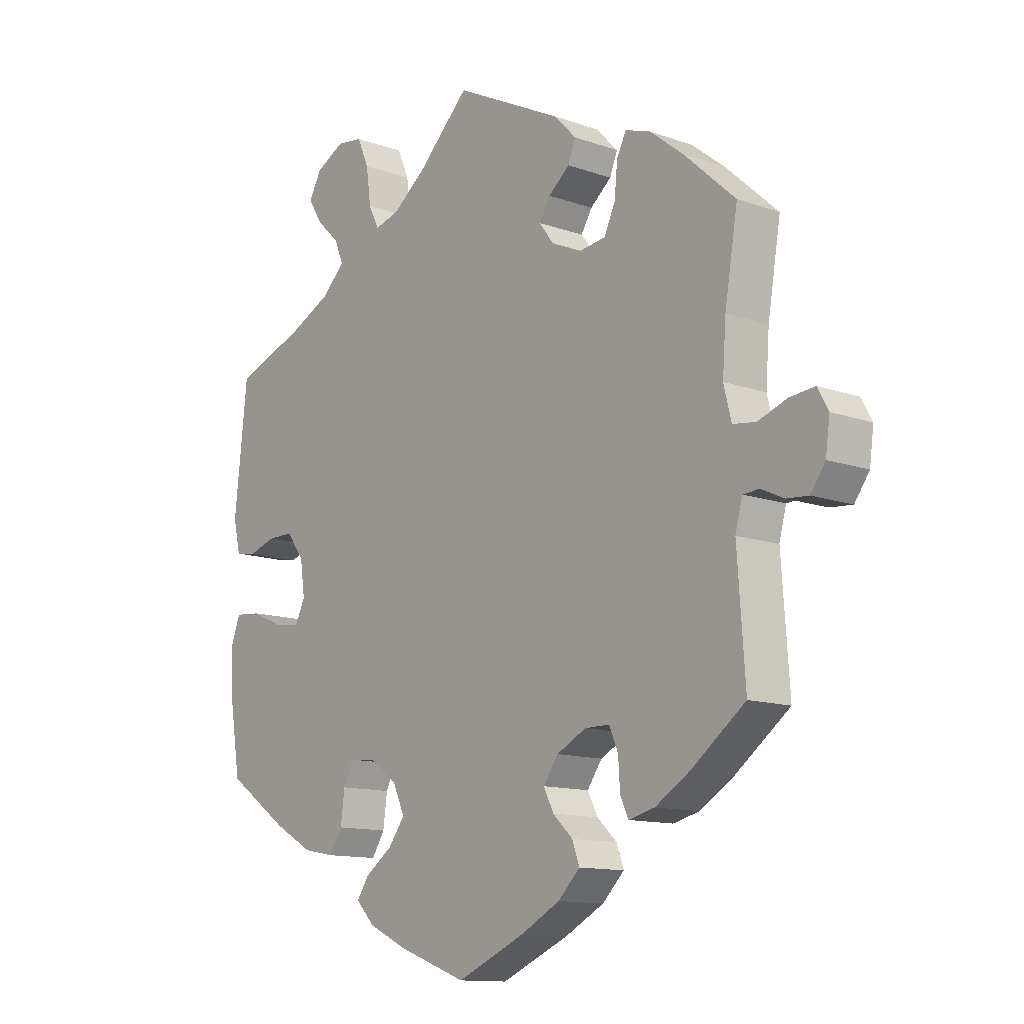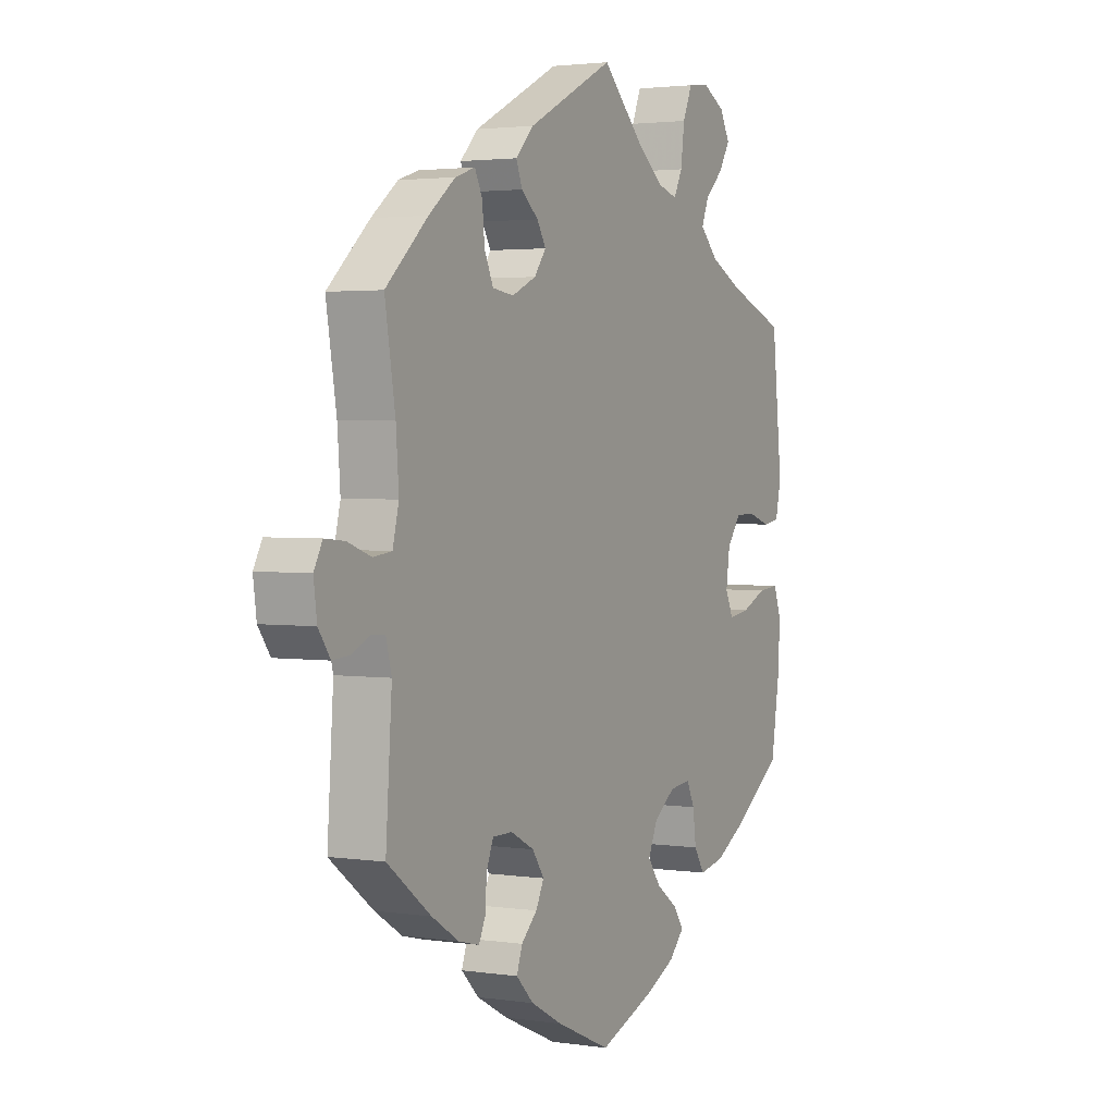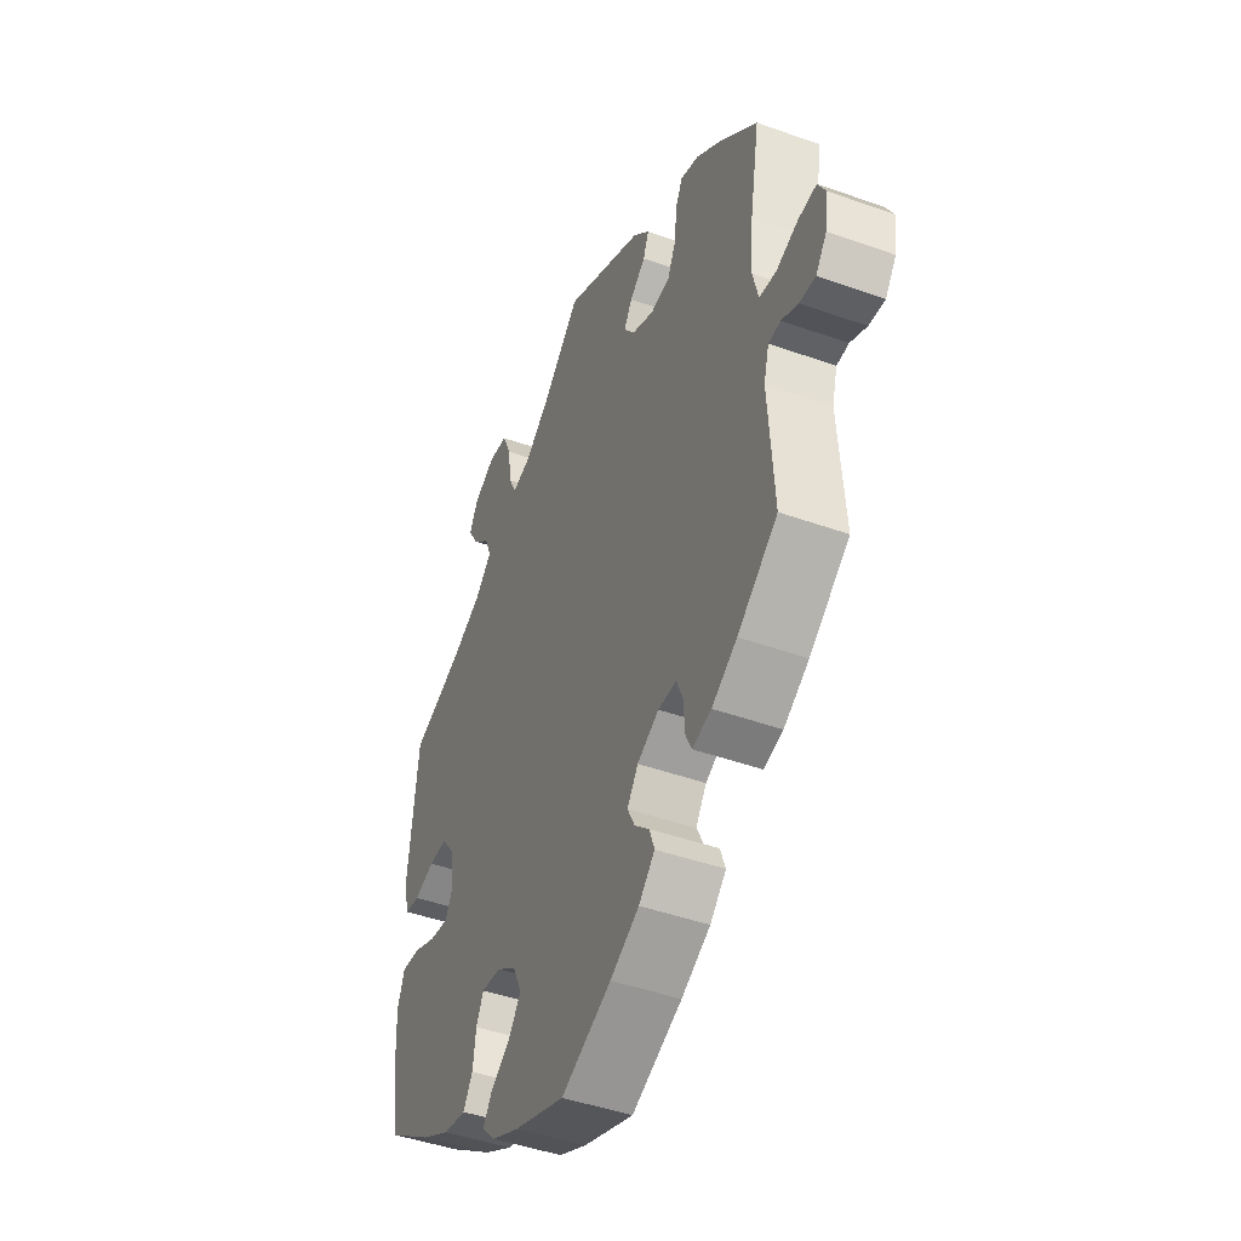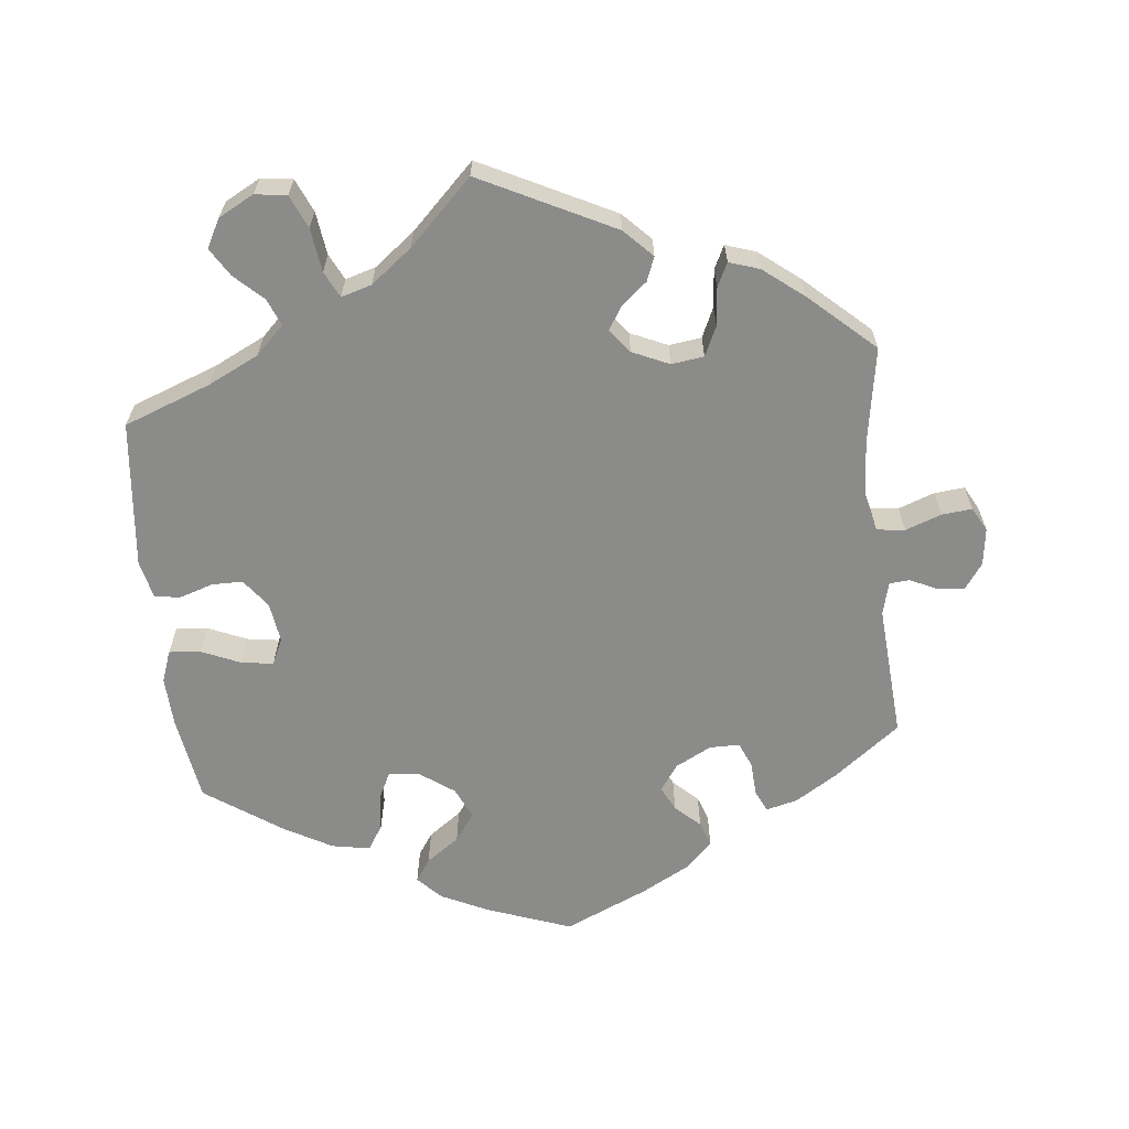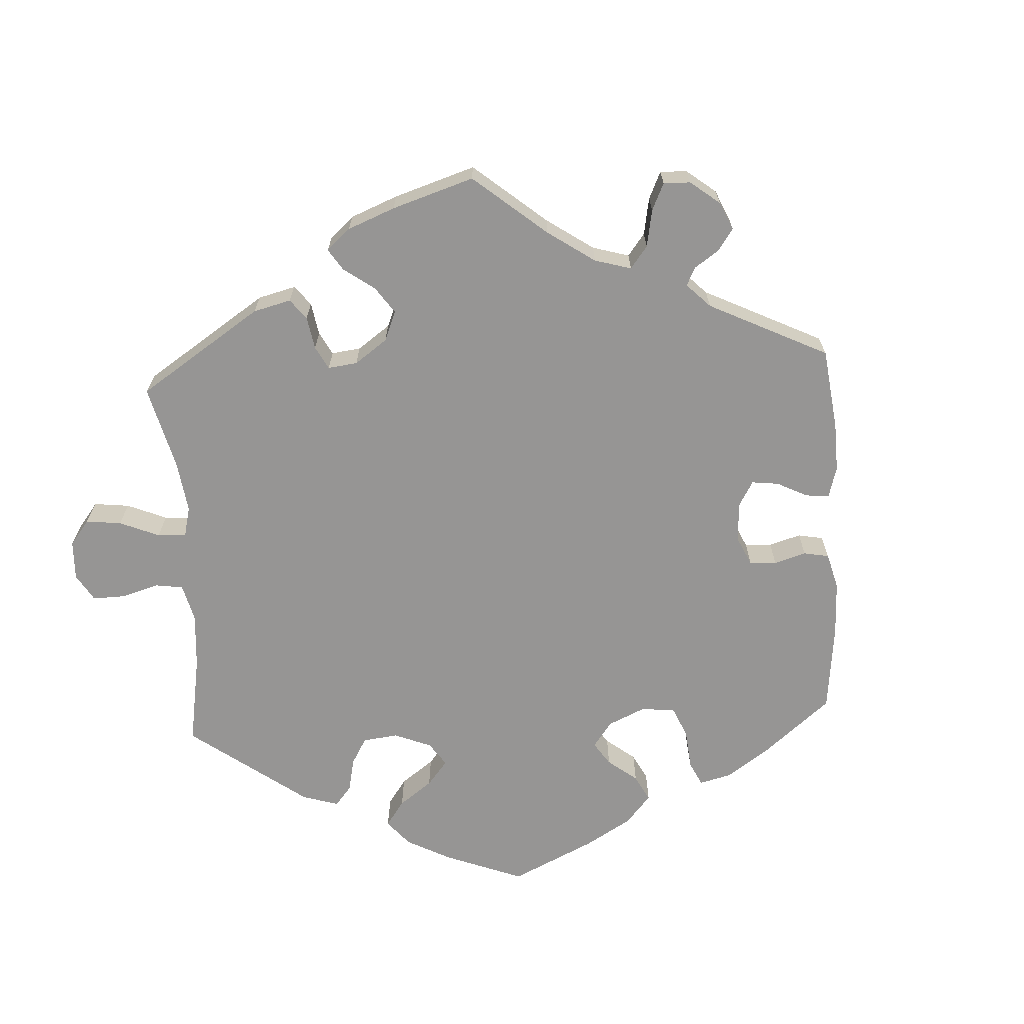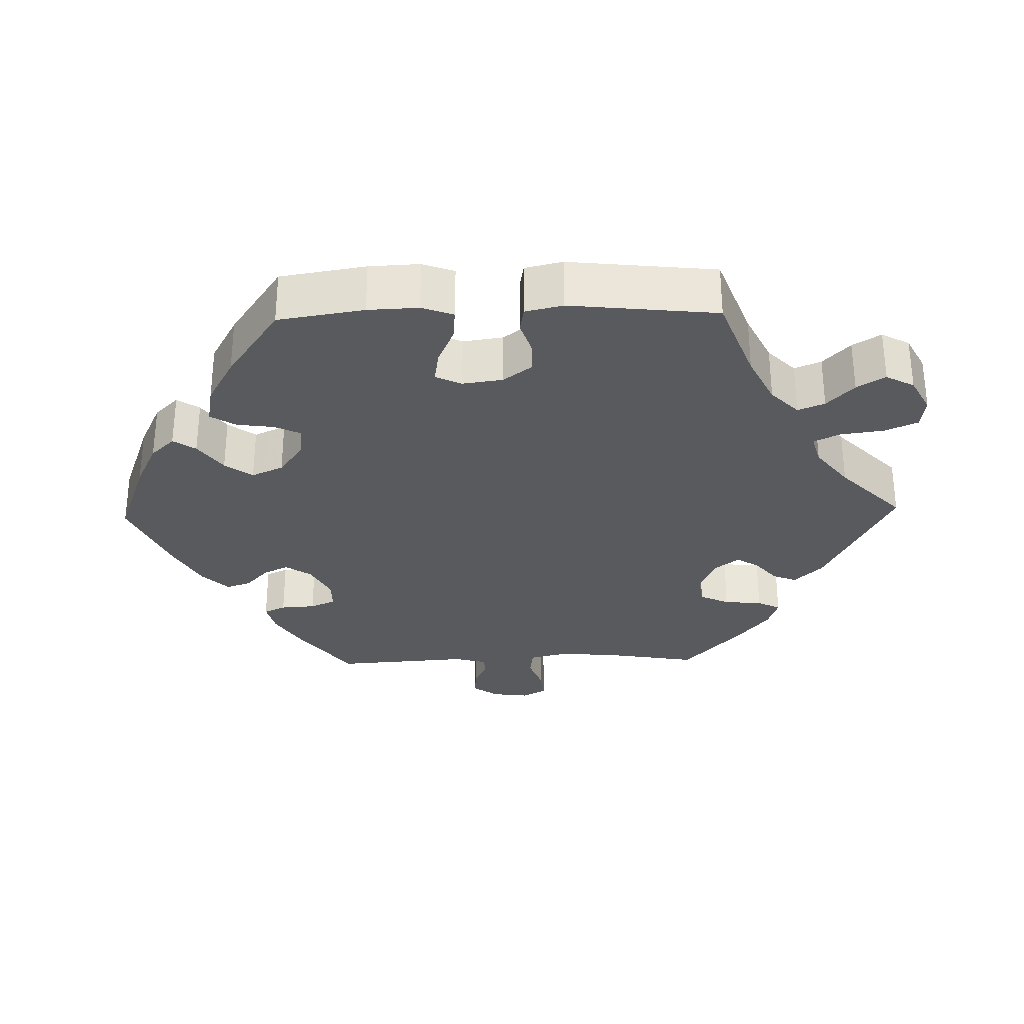
<metadata>
{"format":"obj","ext":"obj","renderer":"f3d","projection":"perspective","resolution":1024,"background":"white","views":[{"elev":-12.4,"azim":50.2,"up":"+Z"},{"elev":2.5,"azim":117.5,"up":"+Z"},{"elev":-45.1,"azim":67.5,"up":"+Z"},{"elev":-63.7,"azim":6.2,"up":"+Y"},{"elev":-67.6,"azim":63.3,"up":"+Y"},{"elev":-30.5,"azim":-88.5,"up":"+Y"}]}
</metadata>
<code>
v -0.379 0.07 0.334
v -0.309 0.07 0.368
v -0.27 0.07 0.406
v -0.285 0.07 0.443
v -0.324 0.07 0.48
v -0.348 0.07 0.519
v -0.327 0.07 0.558
v -0.278 0.07 0.584
v -0.234 0.07 0.578
v -0.214 0.07 0.532
v -0.206 0.07 0.472
v -0.188 0.07 0.436
v -0.146 0.07 0.448
v -0.089 0.07 0.492
v -0.001 0.07 0.578
v 0.183 0.07 0.486
v 0.221 0.07 0.447
v 0.208 0.07 0.414
v 0.172 0.07 0.384
v 0.153 0.07 0.353
v 0.178 0.07 0.32
v 0.229 0.07 0.297
v 0.274 0.07 0.303
v 0.293 0.07 0.344
v 0.298 0.07 0.397
v 0.314 0.07 0.429
v 0.356 0.07 0.415
v 0.412 0.07 0.371
v 0.501 0.07 0.29
v 0.479 0.07 0.159
v 0.473 0.07 0.079
v 0.486 0.07 0.027
v 0.525 0.07 0.022
v 0.575 0.07 0.04
v 0.617 0.07 0.044
v 0.635 0.07 0.011
v 0.628 0.07 -0.041
v 0.603 0.07 -0.076
v 0.566 0.07 -0.073
v 0.528 0.07 -0.055
v 0.5 0.07 -0.057
v 0.488 0.07 -0.102
v 0.501 0.07 -0.288
v 0.409 0.07 -0.358
v 0.351 0.07 -0.394
v 0.307 0.07 -0.405
v 0.293 0.07 -0.375
v 0.29 0.07 -0.327
v 0.275 0.07 -0.292
v 0.233 0.07 -0.292
v 0.183 0.07 -0.318
v 0.158 0.07 -0.354
v 0.175 0.07 -0.388
v 0.209 0.07 -0.42
v 0.221 0.07 -0.454
v 0.184 0.07 -0.491
v 0.117 0.07 -0.527
v 0.001 0.07 -0.578
v -0.116 0.07 -0.535
v -0.181 0.07 -0.504
v -0.213 0.07 -0.471
v -0.192 0.07 -0.44
v -0.146 0.07 -0.407
v -0.118 0.07 -0.369
v -0.138 0.07 -0.325
v -0.184 0.07 -0.292
v -0.229 0.07 -0.287
v -0.246 0.07 -0.322
v -0.253 0.07 -0.374
v -0.275 0.07 -0.409
v -0.328 0.07 -0.399
v -0.394 0.07 -0.362
v -0.5 0.07 -0.289
v -0.519 0.07 -0.17
v -0.522 0.07 -0.1
v -0.506 0.07 -0.056
v -0.462 0.07 -0.06
v -0.409 0.07 -0.083
v -0.364 0.07 -0.09
v -0.347 0.07 -0.054
v -0.355 0.07 0.002
v -0.385 0.07 0.042
v -0.428 0.07 0.042
v -0.475 0.07 0.027
v -0.51 0.07 0.033
v -0.522 0.07 0.085
v -0.5 0.07 0.289
v -0.379 0 0.334
v -0.309 0 0.368
v -0.27 0 0.406
v -0.285 0 0.443
v -0.324 0 0.48
v -0.348 0 0.519
v -0.327 0 0.558
v -0.278 0 0.584
v -0.234 0 0.578
v -0.214 0 0.532
v -0.206 0 0.472
v -0.188 0 0.436
v -0.146 0 0.448
v -0.089 0 0.492
v -0.001 0 0.578
v 0.183 0 0.486
v 0.221 0 0.447
v 0.208 0 0.414
v 0.172 0 0.384
v 0.153 0 0.353
v 0.178 0 0.32
v 0.229 0 0.297
v 0.274 0 0.303
v 0.293 0 0.344
v 0.298 0 0.397
v 0.314 0 0.429
v 0.356 0 0.415
v 0.412 0 0.371
v 0.501 0 0.29
v 0.479 0 0.159
v 0.473 0 0.079
v 0.486 0 0.027
v 0.525 0 0.022
v 0.575 0 0.04
v 0.617 0 0.044
v 0.635 0 0.011
v 0.628 0 -0.041
v 0.603 0 -0.076
v 0.566 0 -0.073
v 0.528 0 -0.055
v 0.5 0 -0.057
v 0.488 0 -0.102
v 0.501 0 -0.288
v 0.409 0 -0.358
v 0.351 0 -0.394
v 0.307 0 -0.405
v 0.293 0 -0.375
v 0.29 0 -0.327
v 0.275 0 -0.292
v 0.233 0 -0.292
v 0.183 0 -0.318
v 0.158 0 -0.354
v 0.175 0 -0.388
v 0.209 0 -0.42
v 0.221 0 -0.454
v 0.184 0 -0.491
v 0.117 0 -0.527
v 0.001 0 -0.578
v -0.116 0 -0.535
v -0.181 0 -0.504
v -0.213 0 -0.471
v -0.192 0 -0.44
v -0.146 0 -0.407
v -0.118 0 -0.369
v -0.138 0 -0.325
v -0.184 0 -0.292
v -0.229 0 -0.287
v -0.246 0 -0.322
v -0.253 0 -0.374
v -0.275 0 -0.409
v -0.328 0 -0.399
v -0.394 0 -0.362
v -0.5 0 -0.289
v -0.519 0 -0.17
v -0.522 0 -0.1
v -0.506 0 -0.056
v -0.462 0 -0.06
v -0.409 0 -0.083
v -0.364 0 -0.09
v -0.347 0 -0.054
v -0.355 0 0.002
v -0.385 0 0.042
v -0.428 0 0.042
v -0.475 0 0.027
v -0.51 0 0.033
v -0.522 0 0.085
v -0.5 0 0.289
f 86 87 1
f 83 84 85 86
f 82 83 86 1
f 81 82 1 2
f 80 81 2 3
f 75 76 77 78
f 75 78 79
f 74 75 79
f 73 74 79
f 72 73 79
f 71 72 79 80
f 68 69 70 71
f 67 68 71 80
f 60 61 62 63
f 60 63 64
f 59 60 64
f 58 59 64
f 57 58 64 65
f 53 54 55 56
f 52 53 56 57
f 45 46 47 48
f 45 48 49
f 42 43 44 45
f 41 42 45 49
f 37 38 39 40
f 37 40 41
f 36 37 41
f 33 34 35 36
f 33 36 41
f 32 33 41 49
f 27 28 29 30
f 27 30 31
f 24 25 26 27
f 23 24 27 31
f 22 23 31 32
f 16 17 18 19
f 14 15 16 19
f 13 14 19 20
f 12 13 20 21
f 8 9 10 11
f 8 11 12
f 7 8 12
f 4 5 6 7
f 3 4 7 12
f 66 67 80 3
f 52 57 65
f 51 52 65 66
f 50 51 66 3
f 22 32 49 50
f 21 22 50
f 3 12 21 50
f 88 174 173
f 173 172 171 170
f 88 173 170 169
f 89 88 169 168
f 90 89 168 167
f 165 164 163 162
f 166 165 162
f 166 162 161
f 166 161 160
f 166 160 159
f 167 166 159 158
f 158 157 156 155
f 167 158 155 154
f 150 149 148 147
f 151 150 147
f 151 147 146
f 151 146 145
f 152 151 145 144
f 143 142 141 140
f 144 143 140 139
f 135 134 133 132
f 136 135 132
f 132 131 130 129
f 136 132 129 128
f 127 126 125 124
f 128 127 124
f 128 124 123
f 123 122 121 120
f 128 123 120
f 136 128 120 119
f 117 116 115 114
f 118 117 114
f 114 113 112 111
f 118 114 111 110
f 119 118 110 109
f 106 105 104 103
f 106 103 102 101
f 107 106 101 100
f 108 107 100 99
f 98 97 96 95
f 99 98 95
f 99 95 94
f 94 93 92 91
f 99 94 91 90
f 90 167 154 153
f 152 144 139
f 153 152 139 138
f 90 153 138 137
f 137 136 119 109
f 137 109 108
f 137 108 99 90
f 1 88 89 2
f 2 89 90 3
f 3 90 91 4
f 4 91 92 5
f 5 92 93 6
f 6 93 94 7
f 7 94 95 8
f 8 95 96 9
f 9 96 97 10
f 10 97 98 11
f 11 98 99 12
f 12 99 100 13
f 13 100 101 14
f 14 101 102 15
f 15 102 103 16
f 16 103 104 17
f 17 104 105 18
f 18 105 106 19
f 19 106 107 20
f 20 107 108 21
f 21 108 109 22
f 22 109 110 23
f 23 110 111 24
f 24 111 112 25
f 25 112 113 26
f 26 113 114 27
f 27 114 115 28
f 28 115 116 29
f 29 116 117 30
f 30 117 118 31
f 31 118 119 32
f 32 119 120 33
f 33 120 121 34
f 34 121 122 35
f 35 122 123 36
f 36 123 124 37
f 37 124 125 38
f 38 125 126 39
f 39 126 127 40
f 40 127 128 41
f 41 128 129 42
f 42 129 130 43
f 43 130 131 44
f 44 131 132 45
f 45 132 133 46
f 46 133 134 47
f 47 134 135 48
f 48 135 136 49
f 49 136 137 50
f 50 137 138 51
f 51 138 139 52
f 52 139 140 53
f 53 140 141 54
f 54 141 142 55
f 55 142 143 56
f 56 143 144 57
f 57 144 145 58
f 58 145 146 59
f 59 146 147 60
f 60 147 148 61
f 61 148 149 62
f 62 149 150 63
f 63 150 151 64
f 64 151 152 65
f 65 152 153 66
f 66 153 154 67
f 67 154 155 68
f 68 155 156 69
f 69 156 157 70
f 70 157 158 71
f 71 158 159 72
f 72 159 160 73
f 73 160 161 74
f 74 161 162 75
f 75 162 163 76
f 76 163 164 77
f 77 164 165 78
f 78 165 166 79
f 79 166 167 80
f 80 167 168 81
f 81 168 169 82
f 82 169 170 83
f 83 170 171 84
f 84 171 172 85
f 85 172 173 86
f 86 173 174 87
f 87 174 88 1

</code>
